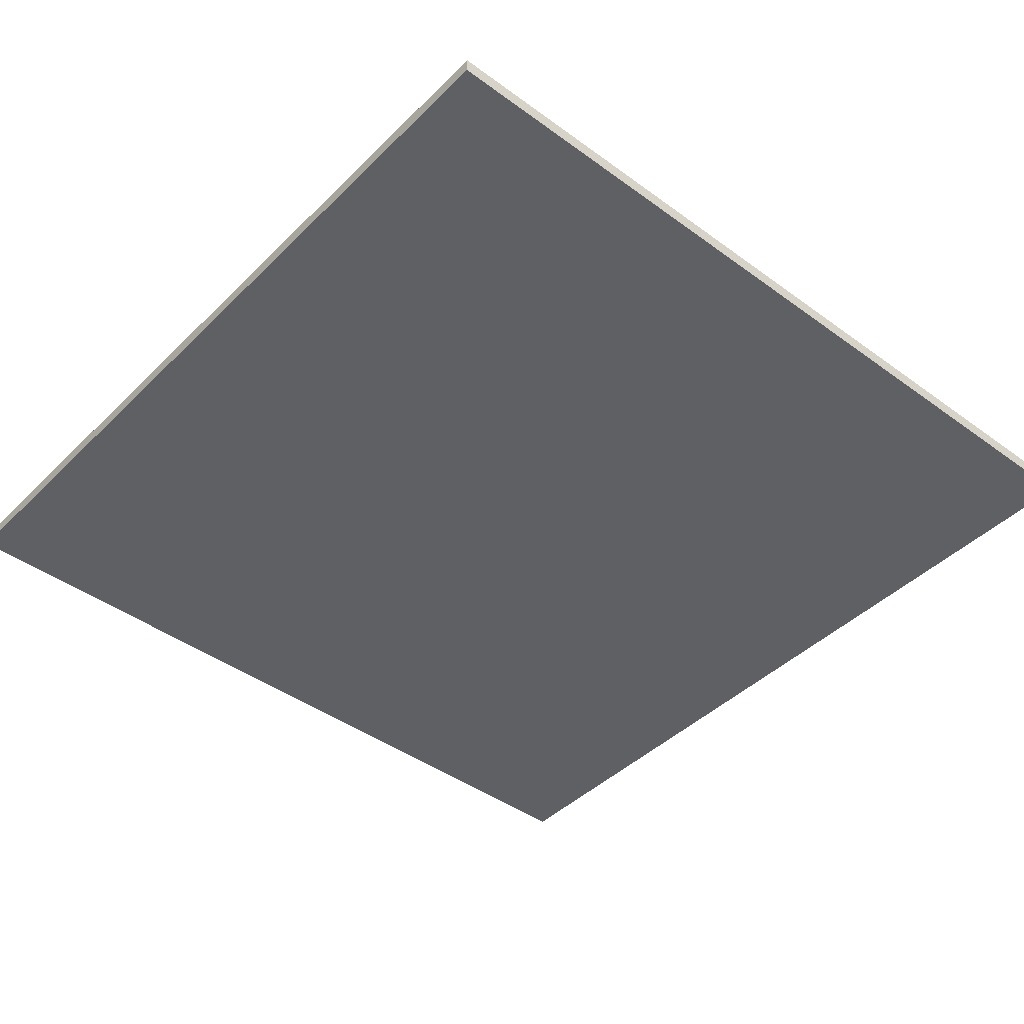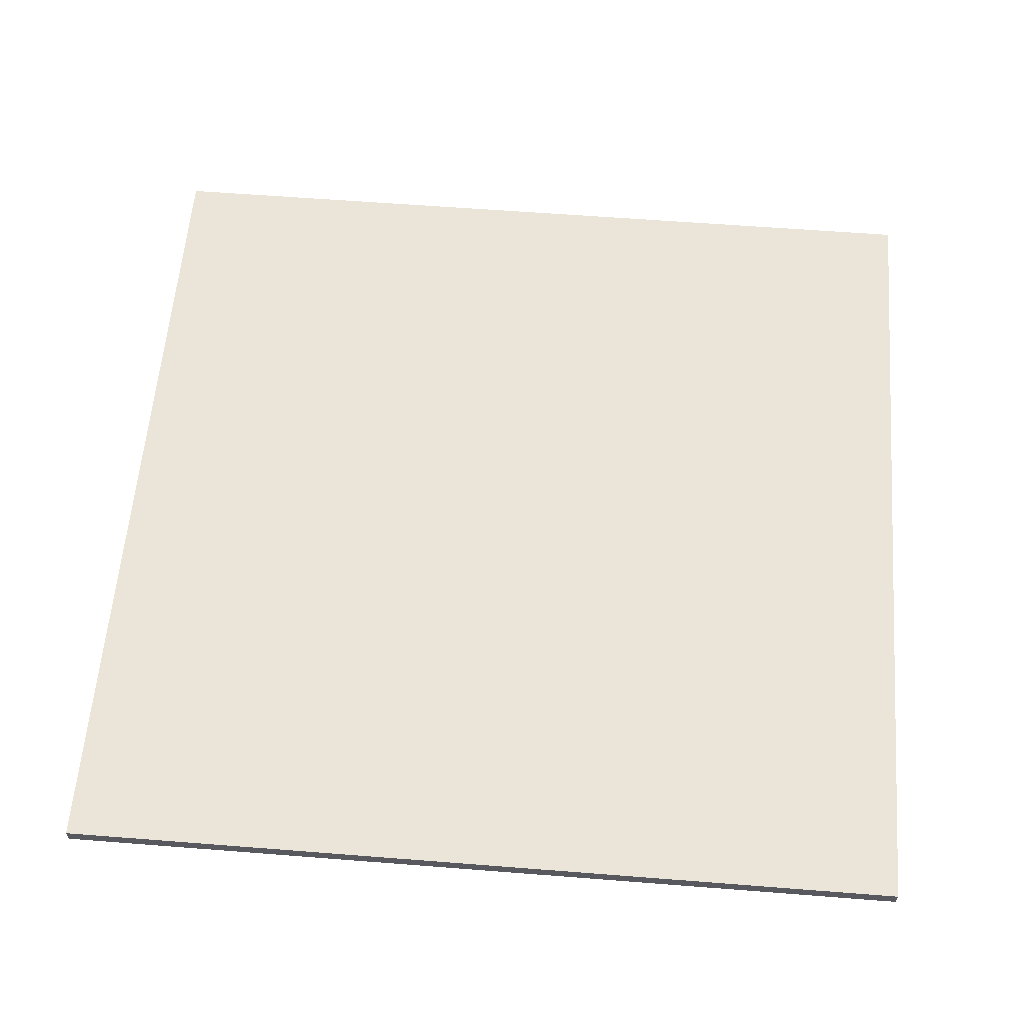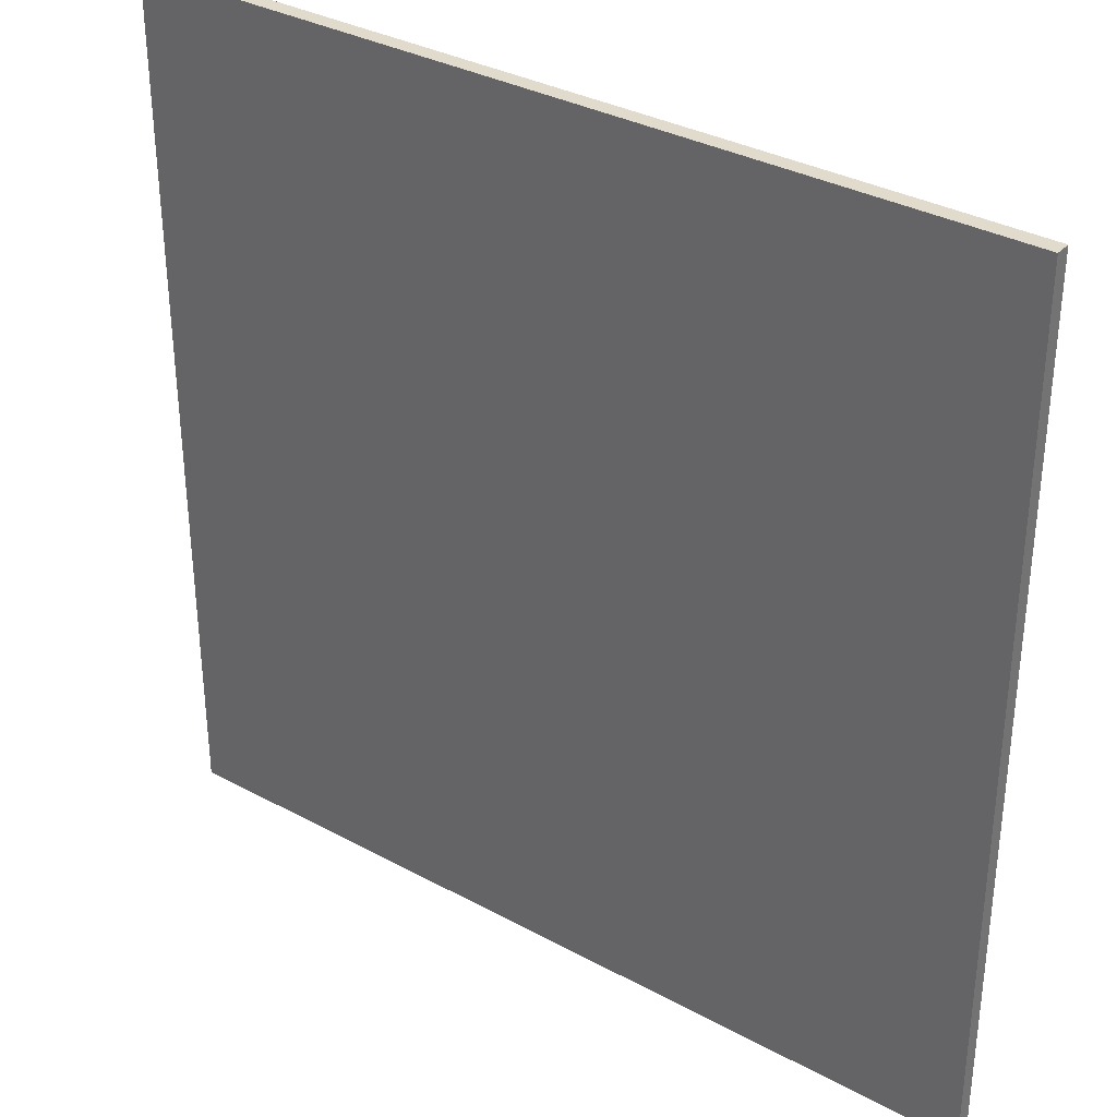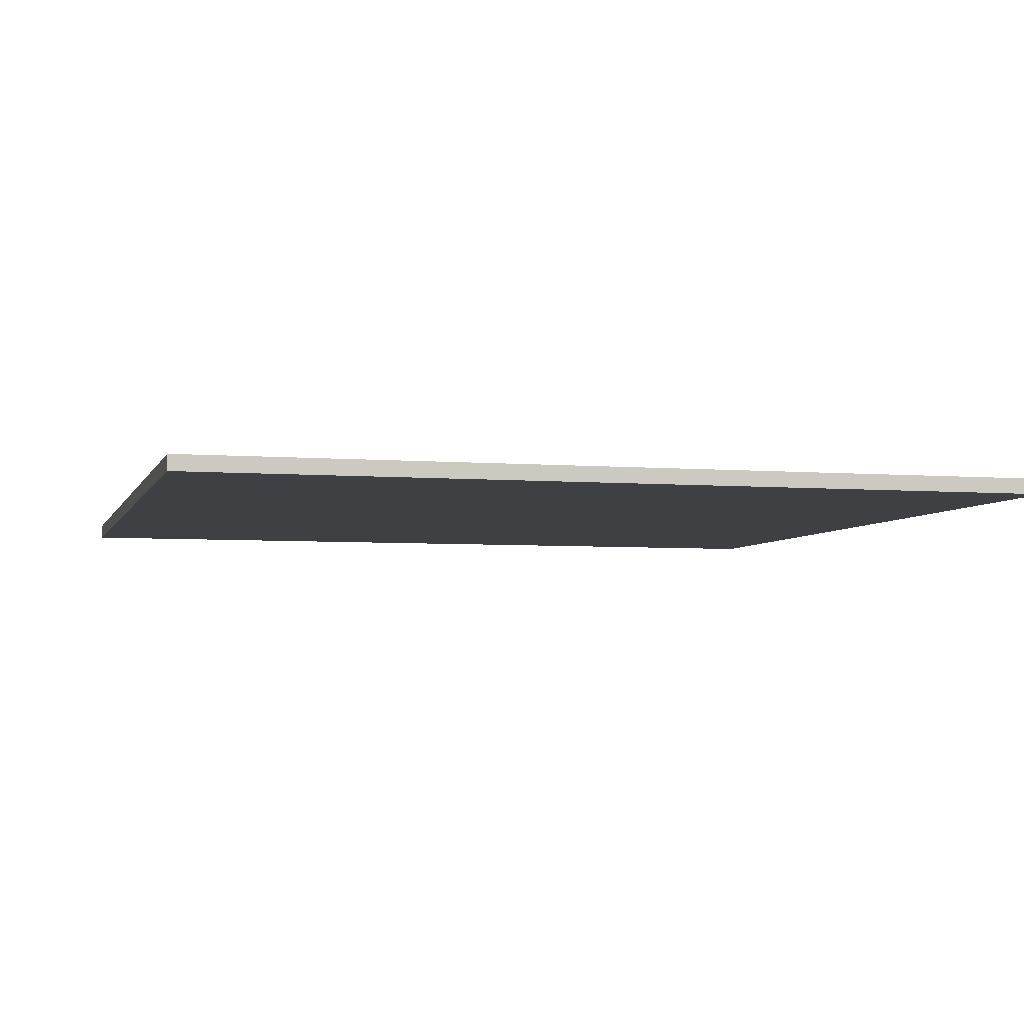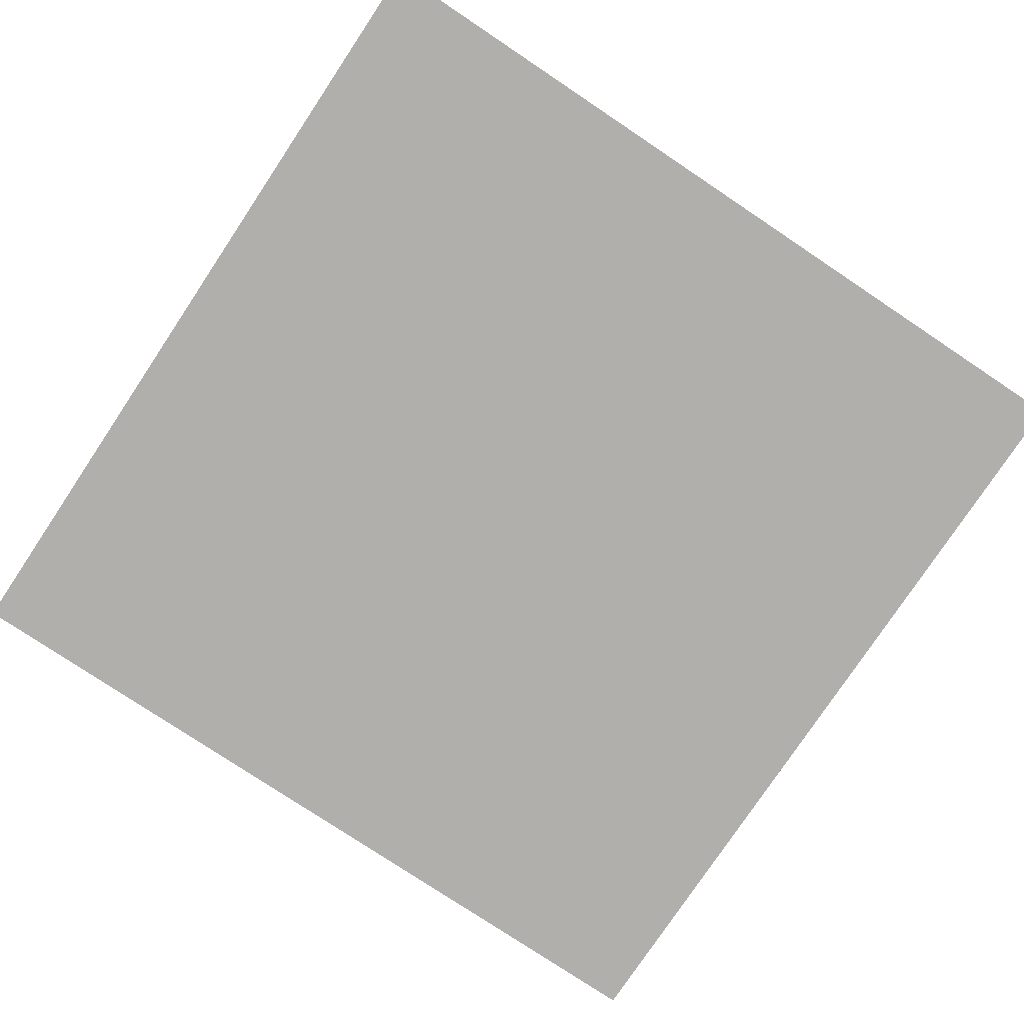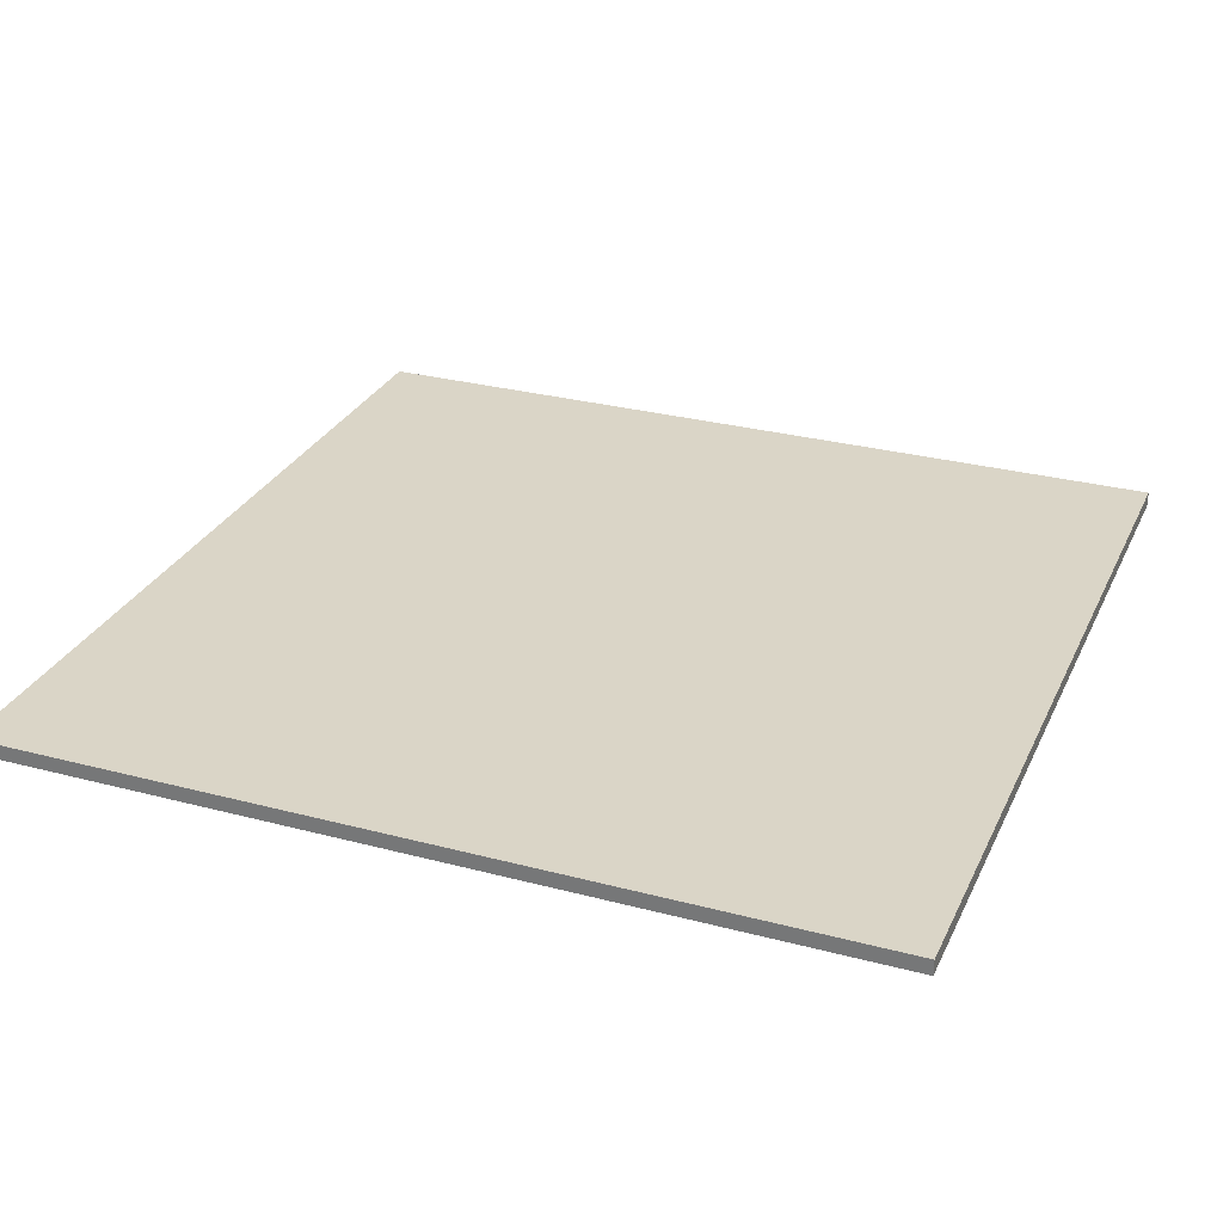
<metadata>
{"format":"obj","ext":"obj","renderer":"f3d","projection":"perspective","resolution":1024,"background":"white","views":[{"elev":-43.0,"azim":49.1,"up":"+Y"},{"elev":59.5,"azim":-175.4,"up":"+Y"},{"elev":33.9,"azim":36.4,"up":"+Z"},{"elev":-4.8,"azim":165.0,"up":"+Y"},{"elev":-78.1,"azim":146.3,"up":"+Y"},{"elev":29.0,"azim":-158.5,"up":"+Y"}]}
</metadata>
<code>
o Cube
v 6.578 0.1171 -6.105
v 6.578 0.1171 6.969
v -6.578 0.1171 6.969
v -6.578 0.1171 -6.105
v 6.578 -0.1171 -6.105
v 6.578 -0.1171 6.969
v -6.578 -0.1171 6.969
v -6.578 -0.1171 -6.105
f 1 4 3 2
f 5 6 7 8
f 1 2 6 5
f 2 3 7 6
f 3 4 8 7
f 5 8 4 1

</code>
